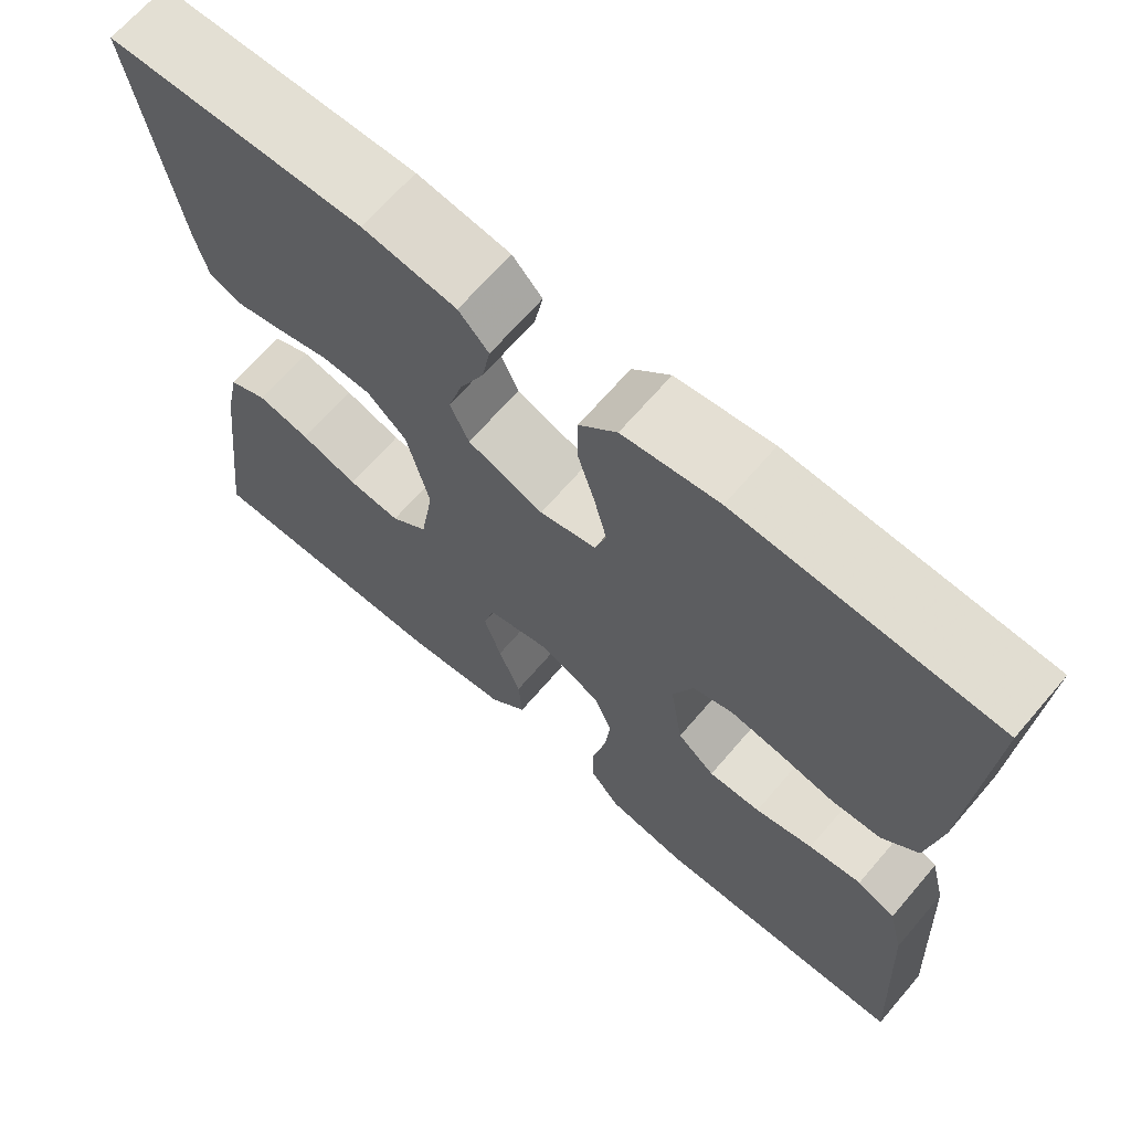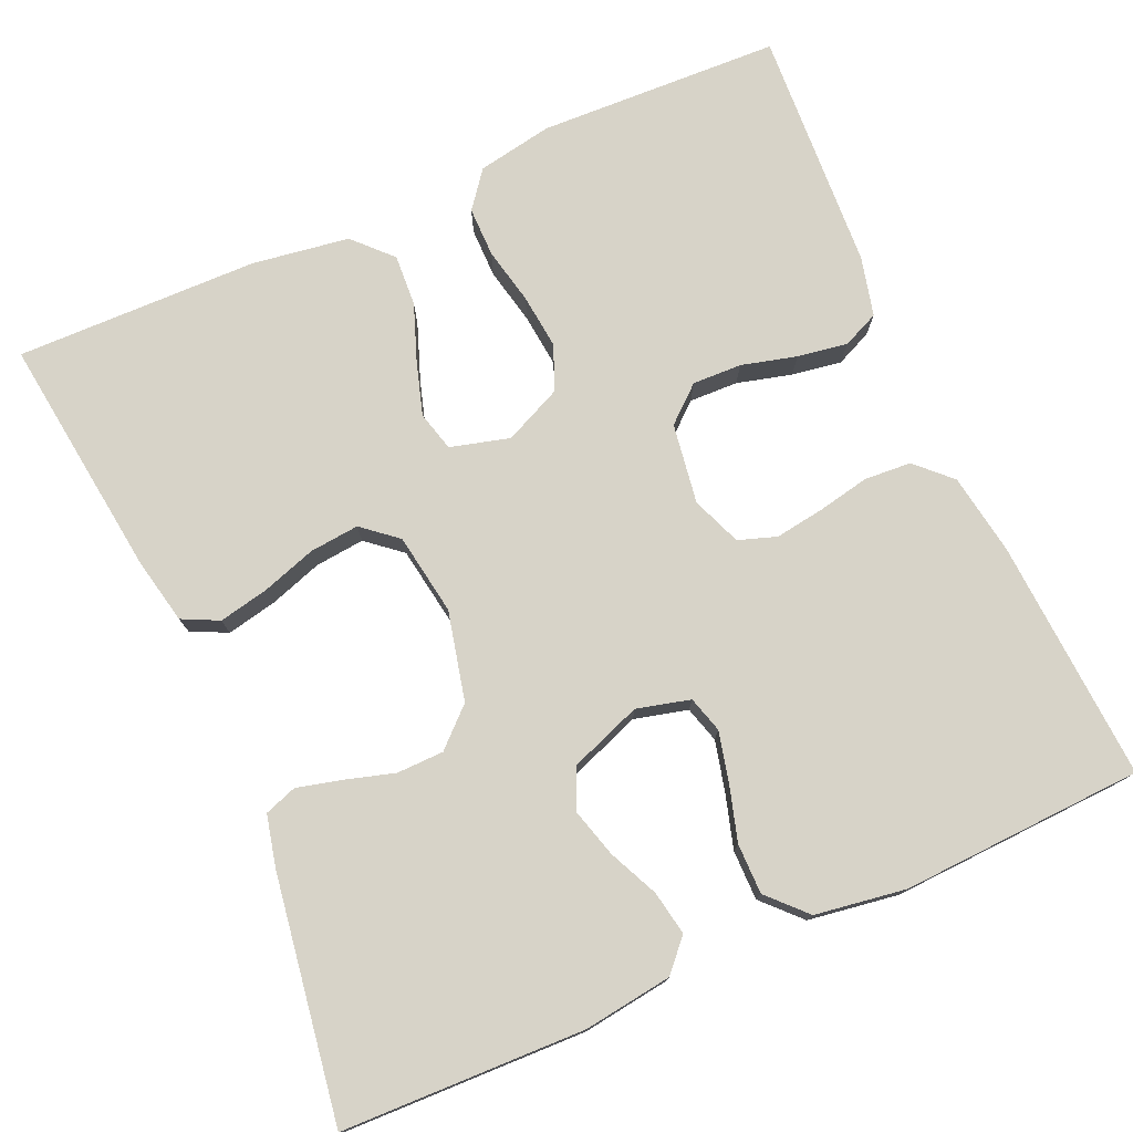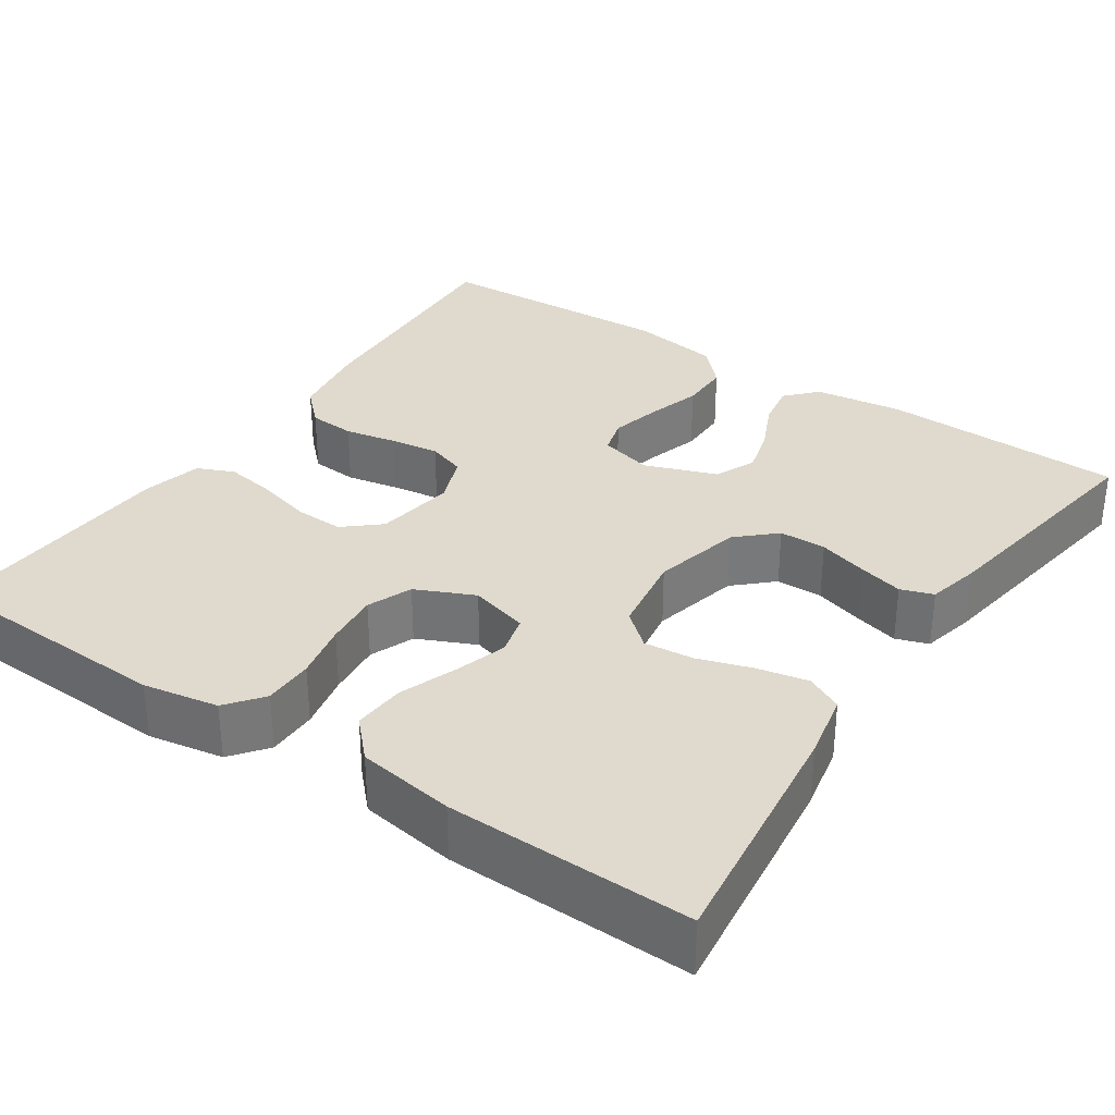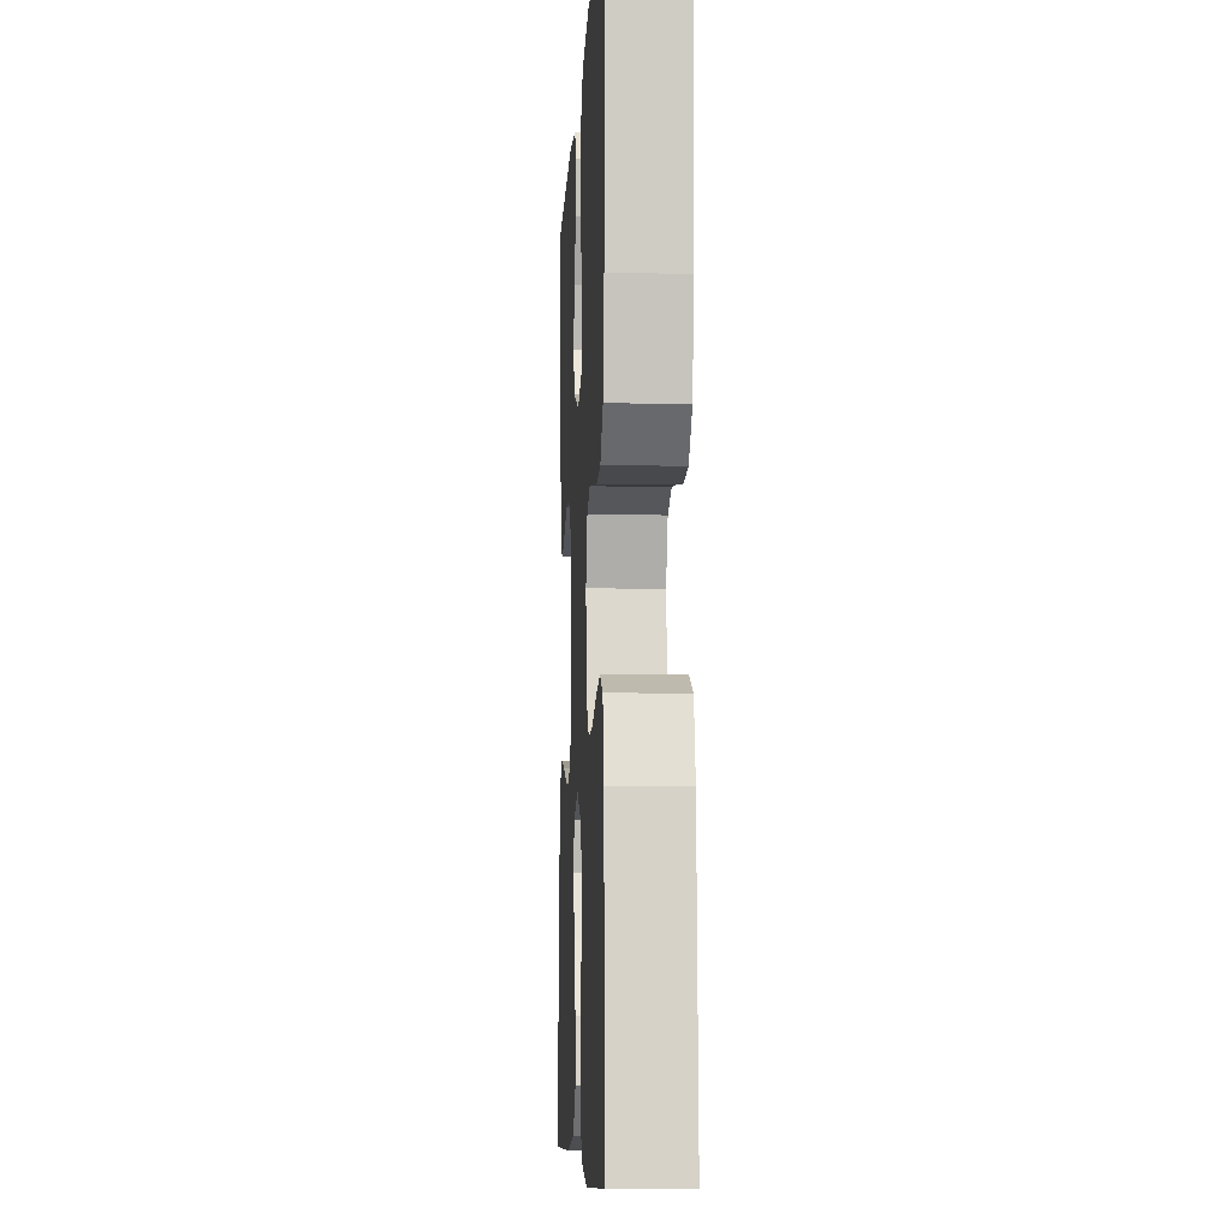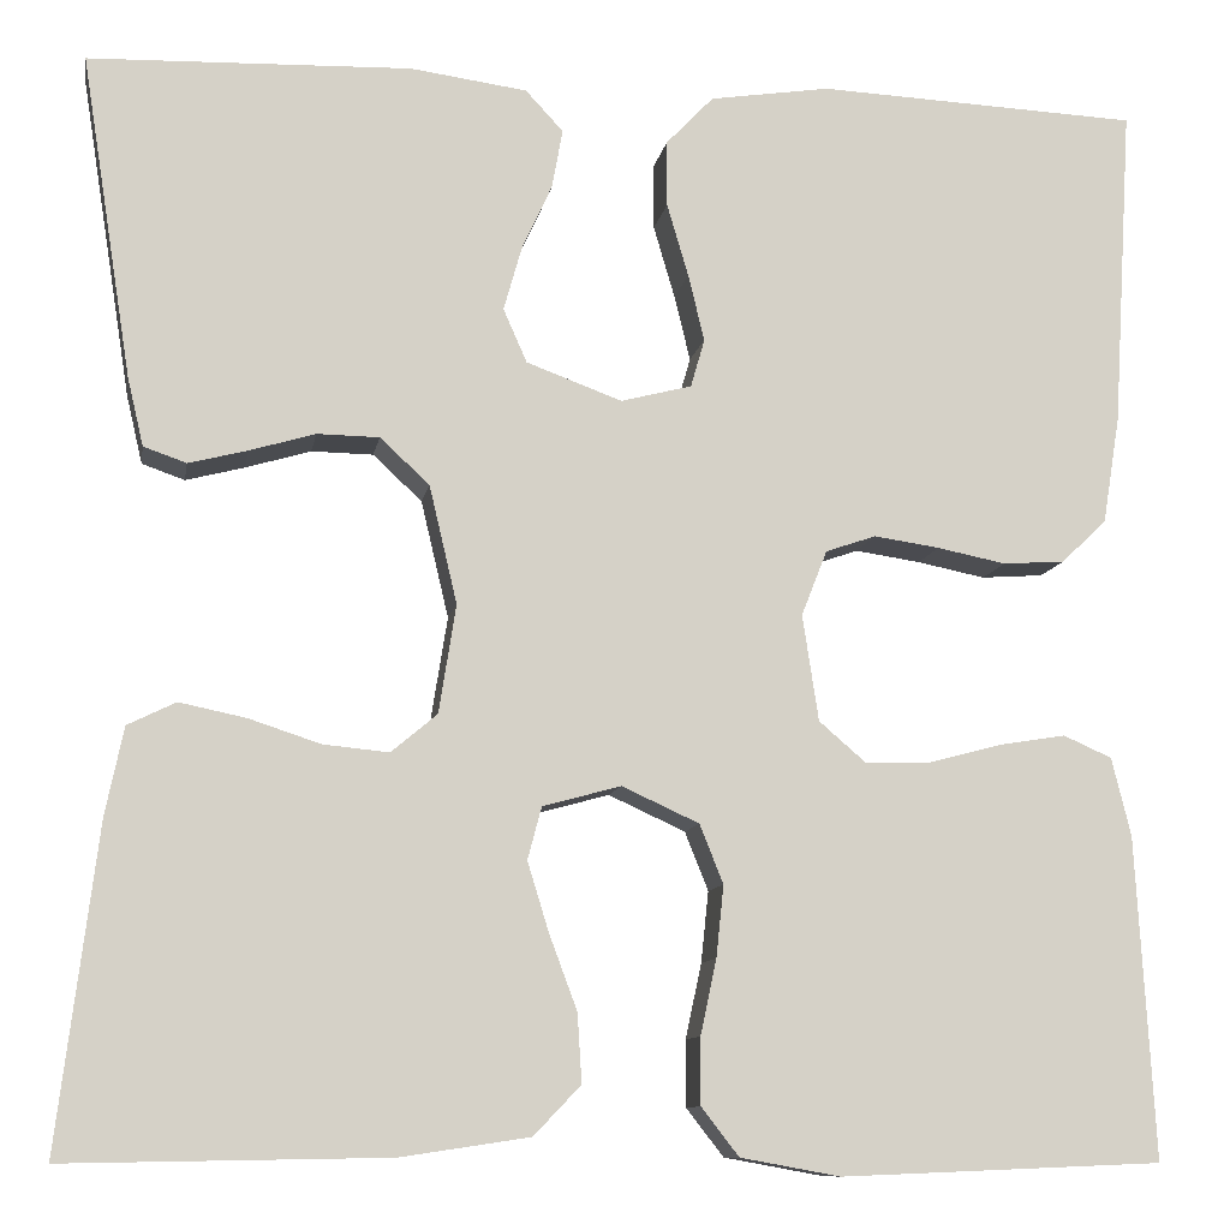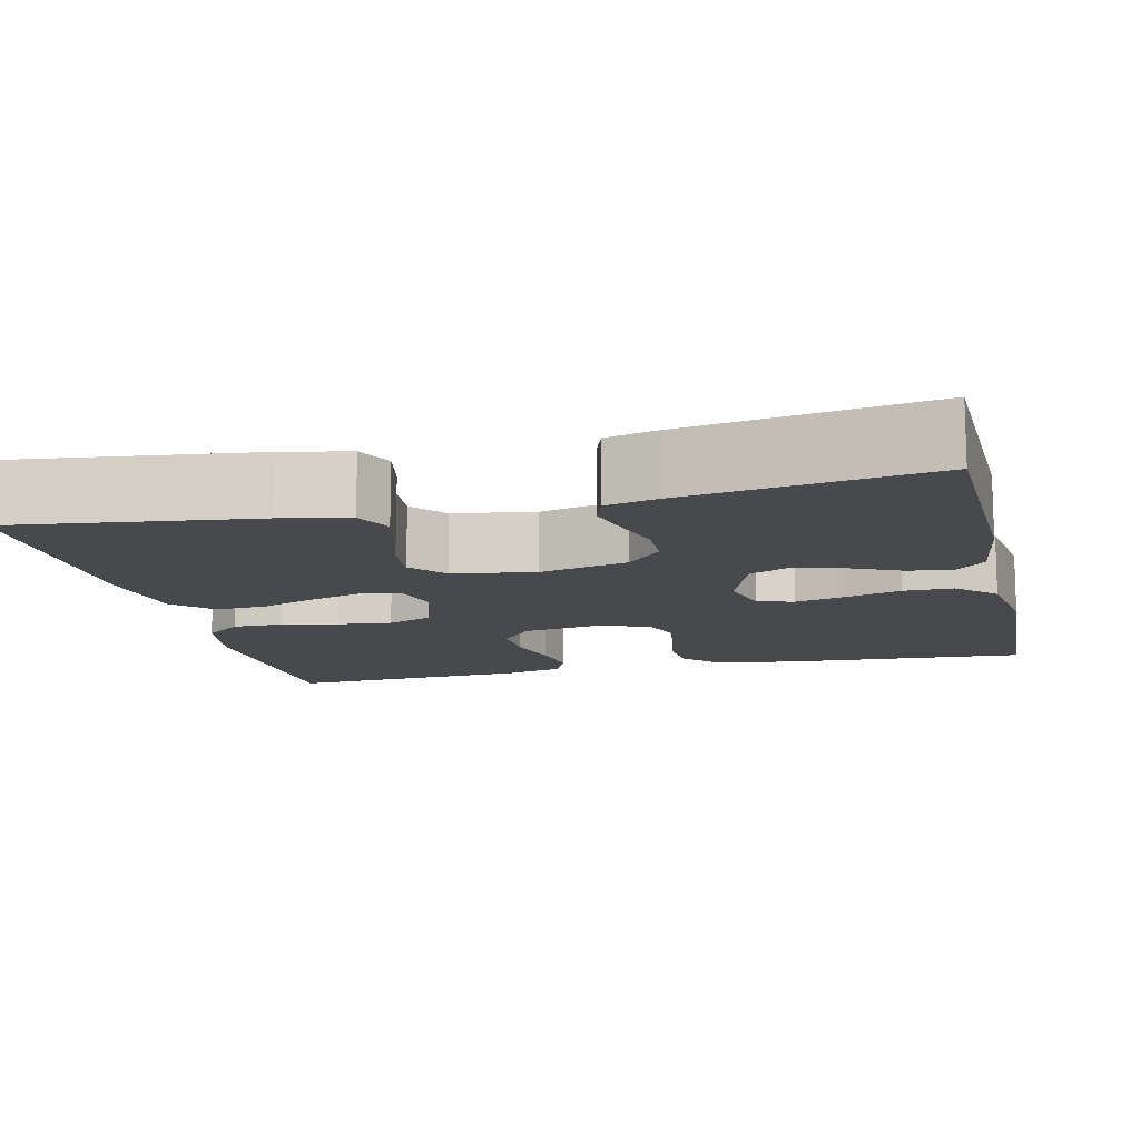
<metadata>
{"format":"obj","ext":"obj","renderer":"f3d","projection":"perspective","resolution":1024,"background":"white","views":[{"elev":67.7,"azim":40.7,"up":"+Z"},{"elev":76.5,"azim":-23.9,"up":"+Y"},{"elev":32.7,"azim":-145.9,"up":"+Y"},{"elev":-8.3,"azim":86.9,"up":"+Z"},{"elev":-10.2,"azim":-9.7,"up":"+Z"},{"elev":-12.4,"azim":-76.8,"up":"+Y"}]}
</metadata>
<code>
v -0.5 0.07 -0.5
v -0.463 0.07 -0.2
v -0.446 0.07 -0.118
v -0.401 0.07 -0.096
v -0.339 0.07 -0.109
v -0.272 0.07 -0.131
v -0.211 0.07 -0.137
v -0.168 0.07 -0.101
v -0.152 0.07 0
v -0.178 0.07 0.11
v -0.224 0.07 0.153
v -0.282 0.07 0.154
v -0.343 0.07 0.136
v -0.398 0.07 0.122
v -0.438 0.07 0.136
v -0.453 0.07 0.2
v -0.5 0.07 0.5
v -0.2 0.07 0.509
v -0.091 0.07 0.494
v -0.056 0.07 0.456
v -0.066 0.07 0.401
v -0.094 0.07 0.34
v -0.111 0.07 0.28
v -0.089 0.07 0.23
v 0 0.07 0.197
v 0.066 0.07 0.214
v 0.079 0.07 0.259
v 0.064 0.07 0.321
v 0.044 0.07 0.389
v 0.044 0.07 0.451
v 0.088 0.07 0.497
v 0.2 0.07 0.514
v 0.5 0.07 0.5
v 0.482 0.07 0.2
v 0.466 0.07 0.1
v 0.424 0.07 0.059
v 0.366 0.07 0.055
v 0.302 0.07 0.068
v 0.241 0.07 0.077
v 0.194 0.07 0.061
v 0.17 0.07 0
v 0.185 0.07 -0.099
v 0.229 0.07 -0.137
v 0.29 0.07 -0.135
v 0.358 0.07 -0.117
v 0.42 0.07 -0.107
v 0.465 0.07 -0.127
v 0.483 0.07 -0.2
v 0.5 0.07 -0.5
v 0.2 0.07 -0.512
v 0.107 0.07 -0.495
v 0.072 0.07 -0.45
v 0.072 0.07 -0.388
v 0.087 0.07 -0.318
v 0.094 0.07 -0.251
v 0.072 0.07 -0.196
v 0 0.07 -0.163
v -0.073 0.07 -0.183
v -0.086 0.07 -0.232
v -0.066 0.07 -0.297
v -0.04 0.07 -0.367
v -0.036 0.07 -0.431
v -0.08 0.07 -0.477
v -0.2 0.07 -0.495
v -0.5 0 -0.5
v -0.463 0 -0.2
v -0.446 0 -0.118
v -0.401 0 -0.096
v -0.339 0 -0.109
v -0.272 0 -0.131
v -0.211 0 -0.137
v -0.168 0 -0.101
v -0.152 0 0
v -0.178 0 0.11
v -0.224 0 0.153
v -0.282 0 0.154
v -0.343 0 0.136
v -0.398 0 0.122
v -0.438 0 0.136
v -0.453 0 0.2
v -0.5 0 0.5
v -0.2 0 0.509
v -0.091 0 0.494
v -0.056 0 0.456
v -0.066 0 0.401
v -0.094 0 0.34
v -0.111 0 0.28
v -0.089 0 0.23
v 0 0 0.197
v 0.066 0 0.214
v 0.079 0 0.259
v 0.064 0 0.321
v 0.044 0 0.389
v 0.044 0 0.451
v 0.088 0 0.497
v 0.2 0 0.514
v 0.5 0 0.5
v 0.482 0 0.2
v 0.466 0 0.1
v 0.424 0 0.059
v 0.366 0 0.055
v 0.302 0 0.068
v 0.241 0 0.077
v 0.194 0 0.061
v 0.17 0 0
v 0.185 0 -0.099
v 0.229 0 -0.137
v 0.29 0 -0.135
v 0.358 0 -0.117
v 0.42 0 -0.107
v 0.465 0 -0.127
v 0.483 0 -0.2
v 0.5 0 -0.5
v 0.2 0 -0.512
v 0.107 0 -0.495
v 0.072 0 -0.45
v 0.072 0 -0.388
v 0.087 0 -0.318
v 0.094 0 -0.251
v 0.072 0 -0.196
v 0 0 -0.163
v -0.073 0 -0.183
v -0.086 0 -0.232
v -0.066 0 -0.297
v -0.04 0 -0.367
v -0.036 0 -0.431
v -0.08 0 -0.477
v -0.2 0 -0.495
f 4 5 6
f 3 4 6
f 2 3 6
f 1 2 6
f 64 1 6
f 63 64 6
f 62 63 6
f 61 62 6
f 60 61 6
f 59 60 6 7
f 58 59 7 8
f 57 58 8 9
f 56 57 9 10
f 52 53 54
f 51 52 54
f 50 51 54
f 49 50 54
f 48 49 54
f 47 48 54
f 46 47 54
f 45 46 54
f 44 45 54
f 43 44 54 55
f 42 43 55 56
f 36 37 38
f 35 36 38
f 34 35 38
f 33 34 38
f 32 33 38
f 31 32 38
f 30 31 38
f 29 30 38
f 28 29 38
f 27 28 38 39
f 26 27 39 40
f 20 21 22
f 19 20 22
f 18 19 22
f 17 18 22
f 16 17 22
f 15 16 22
f 14 15 22
f 13 14 22
f 12 13 22
f 11 12 22 23
f 10 11 23 24
f 10 24 25
f 56 10 25
f 42 56 25
f 41 42 25
f 25 26 40 41
f 70 69 68
f 70 68 67
f 70 67 66
f 70 66 65
f 70 65 128
f 70 128 127
f 70 127 126
f 70 126 125
f 70 125 124
f 71 70 124 123
f 72 71 123 122
f 73 72 122 121
f 74 73 121 120
f 118 117 116
f 118 116 115
f 118 115 114
f 118 114 113
f 118 113 112
f 118 112 111
f 118 111 110
f 118 110 109
f 118 109 108
f 119 118 108 107
f 120 119 107 106
f 102 101 100
f 102 100 99
f 102 99 98
f 102 98 97
f 102 97 96
f 102 96 95
f 102 95 94
f 102 94 93
f 102 93 92
f 103 102 92 91
f 104 103 91 90
f 86 85 84
f 86 84 83
f 86 83 82
f 86 82 81
f 86 81 80
f 86 80 79
f 86 79 78
f 86 78 77
f 86 77 76
f 87 86 76 75
f 88 87 75 74
f 89 88 74
f 89 74 120
f 89 120 106
f 89 106 105
f 105 104 90 89
f 1 65 66 2
f 2 66 67 3
f 3 67 68 4
f 4 68 69 5
f 5 69 70 6
f 6 70 71 7
f 7 71 72 8
f 8 72 73 9
f 9 73 74 10
f 10 74 75 11
f 11 75 76 12
f 12 76 77 13
f 13 77 78 14
f 14 78 79 15
f 15 79 80 16
f 16 80 81 17
f 17 81 82 18
f 18 82 83 19
f 19 83 84 20
f 20 84 85 21
f 21 85 86 22
f 22 86 87 23
f 23 87 88 24
f 24 88 89 25
f 25 89 90 26
f 26 90 91 27
f 27 91 92 28
f 28 92 93 29
f 29 93 94 30
f 30 94 95 31
f 31 95 96 32
f 32 96 97 33
f 33 97 98 34
f 34 98 99 35
f 35 99 100 36
f 36 100 101 37
f 37 101 102 38
f 38 102 103 39
f 39 103 104 40
f 40 104 105 41
f 41 105 106 42
f 42 106 107 43
f 43 107 108 44
f 44 108 109 45
f 45 109 110 46
f 46 110 111 47
f 47 111 112 48
f 48 112 113 49
f 49 113 114 50
f 50 114 115 51
f 51 115 116 52
f 52 116 117 53
f 53 117 118 54
f 54 118 119 55
f 55 119 120 56
f 56 120 121 57
f 57 121 122 58
f 58 122 123 59
f 59 123 124 60
f 60 124 125 61
f 61 125 126 62
f 62 126 127 63
f 63 127 128 64
f 64 128 65 1

</code>
